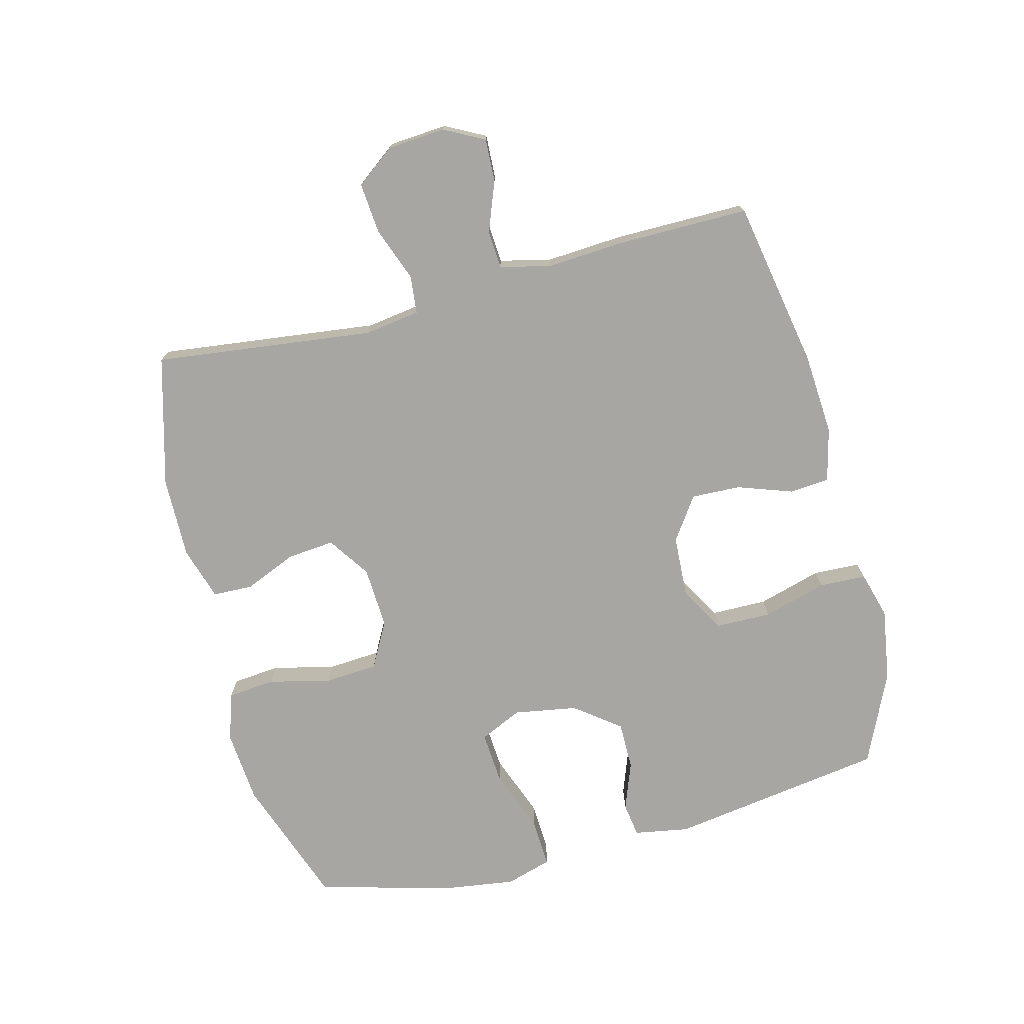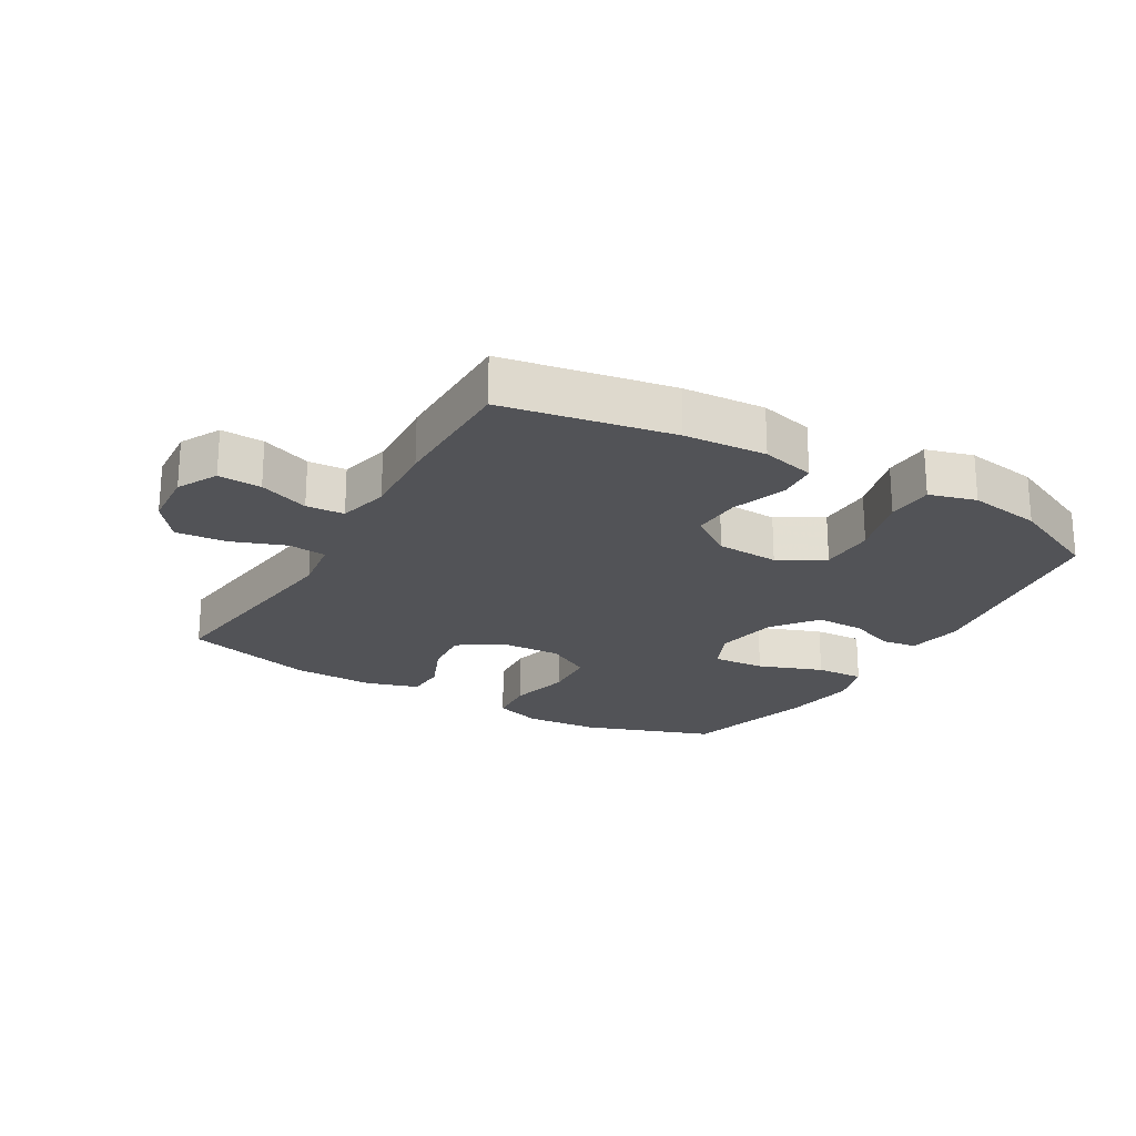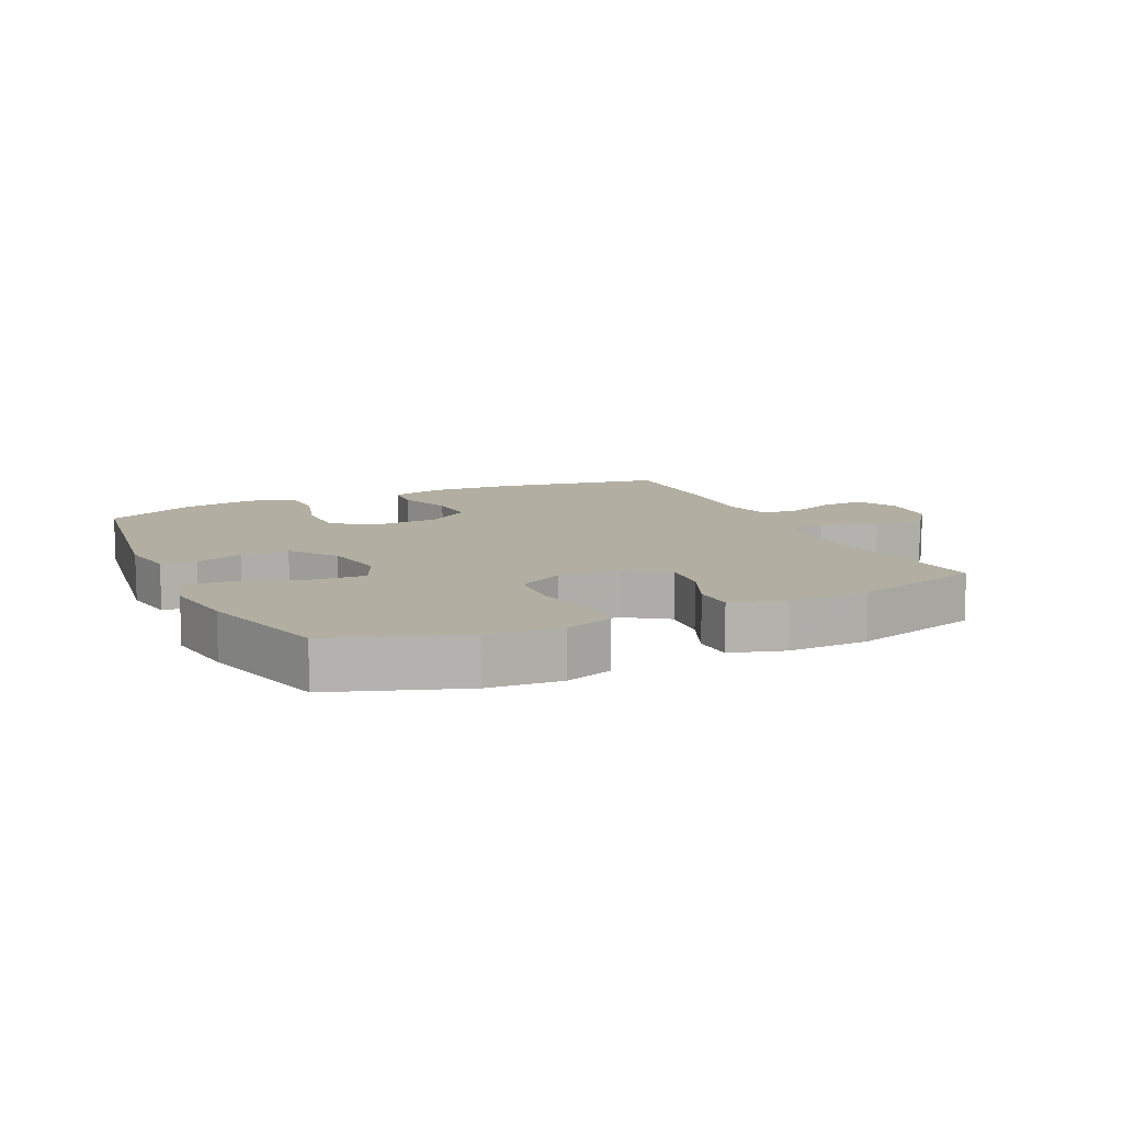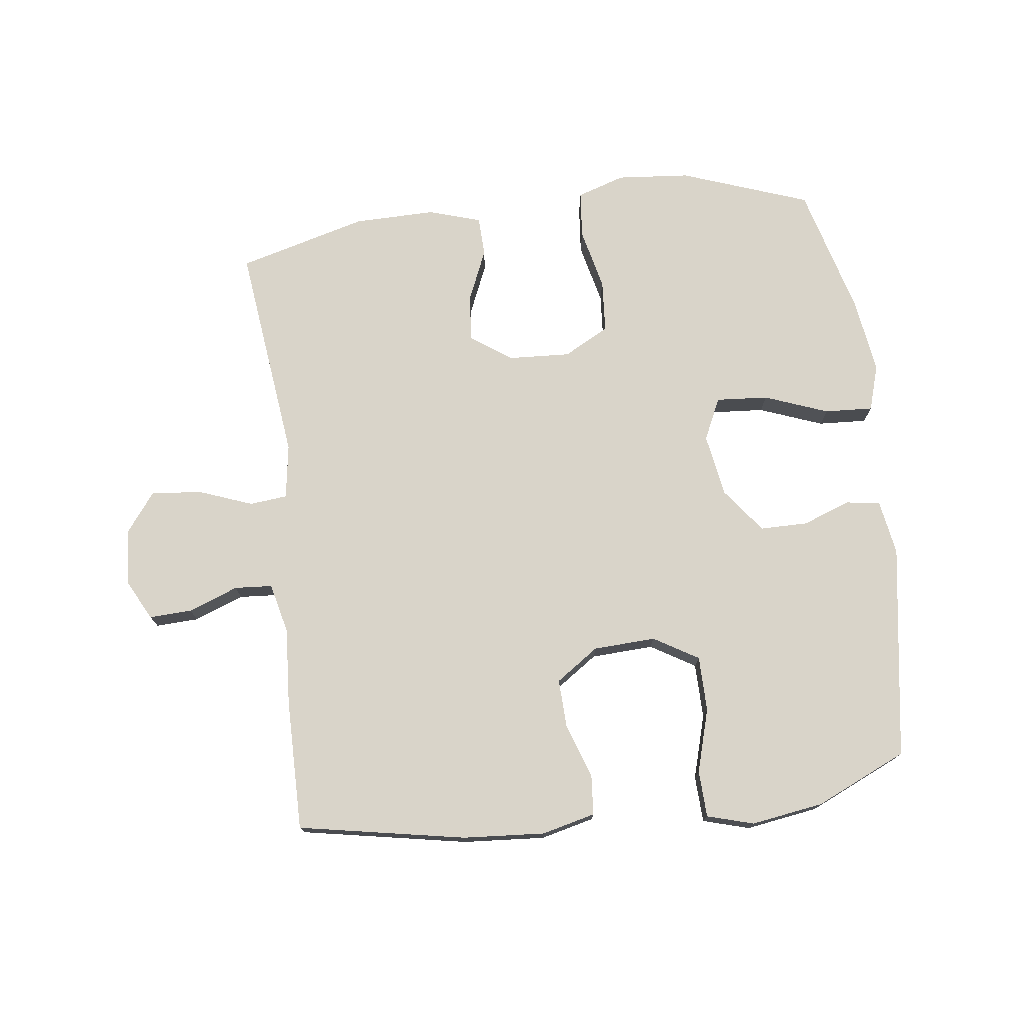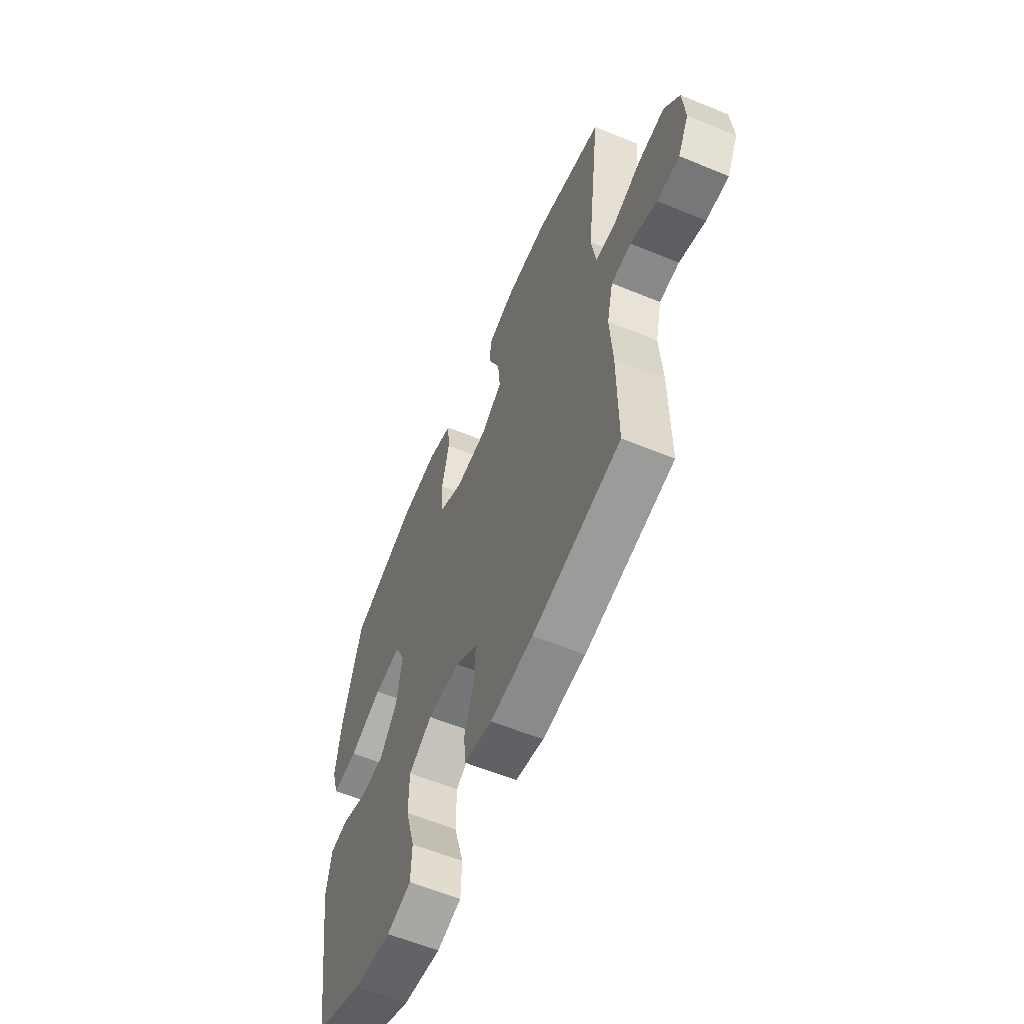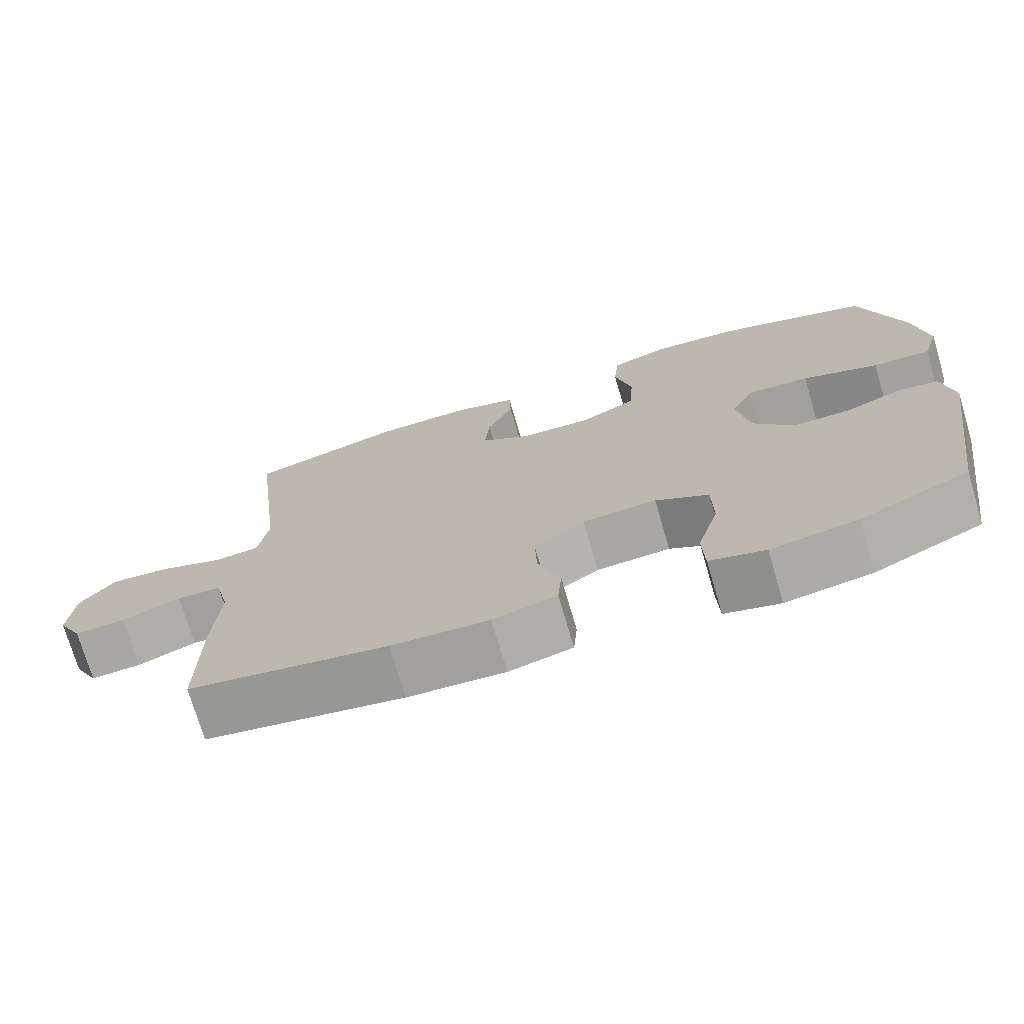
<metadata>
{"format":"obj","ext":"obj","renderer":"f3d","projection":"perspective","resolution":1024,"background":"white","views":[{"elev":-74.3,"azim":104.4,"up":"+Y"},{"elev":-22.3,"azim":149.6,"up":"+Y"},{"elev":10.7,"azim":-25.3,"up":"+Y"},{"elev":74.9,"azim":173.0,"up":"+Y"},{"elev":-59.6,"azim":67.1,"up":"+Z"},{"elev":-73.5,"azim":-163.6,"up":"+Z"}]}
</metadata>
<code>
v -0.5 0.07 -0.5
v -0.552 0.07 -0.158
v -0.537 0.07 -0.071
v -0.483 0.07 -0.063
v -0.407 0.07 -0.091
v -0.331 0.07 -0.091
v -0.277 0.07 -0.02
v -0.26 0.07 0.08
v -0.291 0.07 0.147
v -0.374 0.07 0.141
v -0.475 0.07 0.103
v -0.552 0.07 0.099
v -0.574 0.07 0.172
v -0.557 0.07 0.291
v -0.5 0.07 0.5
v -0.296 0.07 0.573
v -0.18 0.07 0.583
v -0.104 0.07 0.558
v -0.097 0.07 0.483
v -0.12 0.07 0.385
v -0.114 0.07 0.301
v -0.042 0.07 0.262
v 0.056 0.07 0.267
v 0.122 0.07 0.312
v 0.115 0.07 0.387
v 0.08 0.07 0.469
v 0.082 0.07 0.532
v 0.166 0.07 0.558
v 0.295 0.07 0.556
v 0.5 0.07 0.5
v 0.458 0.07 0.152
v 0.471 0.07 0.065
v 0.531 0.07 0.059
v 0.617 0.07 0.091
v 0.697 0.07 0.098
v 0.743 0.07 0.037
v 0.75 0.07 -0.055
v 0.717 0.07 -0.118
v 0.649 0.07 -0.115
v 0.57 0.07 -0.085
v 0.51 0.07 -0.089
v 0.491 0.07 -0.169
v 0.499 0.07 -0.291
v 0.5 0.07 -0.5
v 0.234 0.07 -0.549
v 0.104 0.07 -0.558
v 0.019 0.07 -0.537
v 0.014 0.07 -0.474
v 0.044 0.07 -0.388
v 0.047 0.07 -0.31
v -0.021 0.07 -0.263
v -0.12 0.07 -0.258
v -0.191 0.07 -0.3
v -0.192 0.07 -0.388
v -0.163 0.07 -0.489
v -0.166 0.07 -0.563
v -0.24 0.07 -0.584
v -0.355 0.07 -0.566
v -0.5 0 -0.5
v -0.552 0 -0.158
v -0.537 0 -0.071
v -0.483 0 -0.063
v -0.407 0 -0.091
v -0.331 0 -0.091
v -0.277 0 -0.02
v -0.26 0 0.08
v -0.291 0 0.147
v -0.374 0 0.141
v -0.475 0 0.103
v -0.552 0 0.099
v -0.574 0 0.172
v -0.557 0 0.291
v -0.5 0 0.5
v -0.296 0 0.573
v -0.18 0 0.583
v -0.104 0 0.558
v -0.097 0 0.483
v -0.12 0 0.385
v -0.114 0 0.301
v -0.042 0 0.262
v 0.056 0 0.267
v 0.122 0 0.312
v 0.115 0 0.387
v 0.08 0 0.469
v 0.082 0 0.532
v 0.166 0 0.558
v 0.295 0 0.556
v 0.5 0 0.5
v 0.458 0 0.152
v 0.471 0 0.065
v 0.531 0 0.059
v 0.617 0 0.091
v 0.697 0 0.098
v 0.743 0 0.037
v 0.75 0 -0.055
v 0.717 0 -0.118
v 0.649 0 -0.115
v 0.57 0 -0.085
v 0.51 0 -0.089
v 0.491 0 -0.169
v 0.499 0 -0.291
v 0.5 0 -0.5
v 0.234 0 -0.549
v 0.104 0 -0.558
v 0.019 0 -0.537
v 0.014 0 -0.474
v 0.044 0 -0.388
v 0.047 0 -0.31
v -0.021 0 -0.263
v -0.12 0 -0.258
v -0.191 0 -0.3
v -0.192 0 -0.388
v -0.163 0 -0.489
v -0.166 0 -0.563
v -0.24 0 -0.584
v -0.355 0 -0.566
f 3 4 5
f 2 3 5
f 1 2 5
f 58 1 5
f 57 58 5
f 56 57 5
f 55 56 5
f 54 55 5
f 53 54 5 6
f 52 53 6 7
f 51 52 7 8
f 50 51 8 9
f 47 48 49
f 46 47 49
f 45 46 49
f 44 45 49
f 43 44 49
f 42 43 49
f 41 42 49 50
f 38 39 40
f 37 38 40
f 36 37 40
f 35 36 40
f 34 35 40
f 33 34 40
f 32 33 40 41
f 29 30 31
f 28 29 31
f 27 28 31
f 26 27 31
f 25 26 31
f 24 25 31 32
f 32 41 50
f 24 32 50
f 23 24 50
f 18 19 20
f 17 18 20
f 16 17 20
f 15 16 20
f 14 15 20
f 13 14 20
f 12 13 20
f 11 12 20
f 10 11 20
f 9 10 20 21
f 22 23 50 9
f 9 21 22
f 63 62 61
f 63 61 60
f 63 60 59
f 63 59 116
f 63 116 115
f 63 115 114
f 63 114 113
f 63 113 112
f 64 63 112 111
f 65 64 111 110
f 66 65 110 109
f 67 66 109 108
f 107 106 105
f 107 105 104
f 107 104 103
f 107 103 102
f 107 102 101
f 107 101 100
f 108 107 100 99
f 98 97 96
f 98 96 95
f 98 95 94
f 98 94 93
f 98 93 92
f 98 92 91
f 99 98 91 90
f 89 88 87
f 89 87 86
f 89 86 85
f 89 85 84
f 89 84 83
f 90 89 83 82
f 108 99 90
f 108 90 82
f 108 82 81
f 78 77 76
f 78 76 75
f 78 75 74
f 78 74 73
f 78 73 72
f 78 72 71
f 78 71 70
f 78 70 69
f 78 69 68
f 79 78 68 67
f 67 108 81 80
f 80 79 67
f 1 59 60 2
f 2 60 61 3
f 3 61 62 4
f 4 62 63 5
f 5 63 64 6
f 6 64 65 7
f 7 65 66 8
f 8 66 67 9
f 9 67 68 10
f 10 68 69 11
f 11 69 70 12
f 12 70 71 13
f 13 71 72 14
f 14 72 73 15
f 15 73 74 16
f 16 74 75 17
f 17 75 76 18
f 18 76 77 19
f 19 77 78 20
f 20 78 79 21
f 21 79 80 22
f 22 80 81 23
f 23 81 82 24
f 24 82 83 25
f 25 83 84 26
f 26 84 85 27
f 27 85 86 28
f 28 86 87 29
f 29 87 88 30
f 30 88 89 31
f 31 89 90 32
f 32 90 91 33
f 33 91 92 34
f 34 92 93 35
f 35 93 94 36
f 36 94 95 37
f 37 95 96 38
f 38 96 97 39
f 39 97 98 40
f 40 98 99 41
f 41 99 100 42
f 42 100 101 43
f 43 101 102 44
f 44 102 103 45
f 45 103 104 46
f 46 104 105 47
f 47 105 106 48
f 48 106 107 49
f 49 107 108 50
f 50 108 109 51
f 51 109 110 52
f 52 110 111 53
f 53 111 112 54
f 54 112 113 55
f 55 113 114 56
f 56 114 115 57
f 57 115 116 58
f 58 116 59 1

</code>
